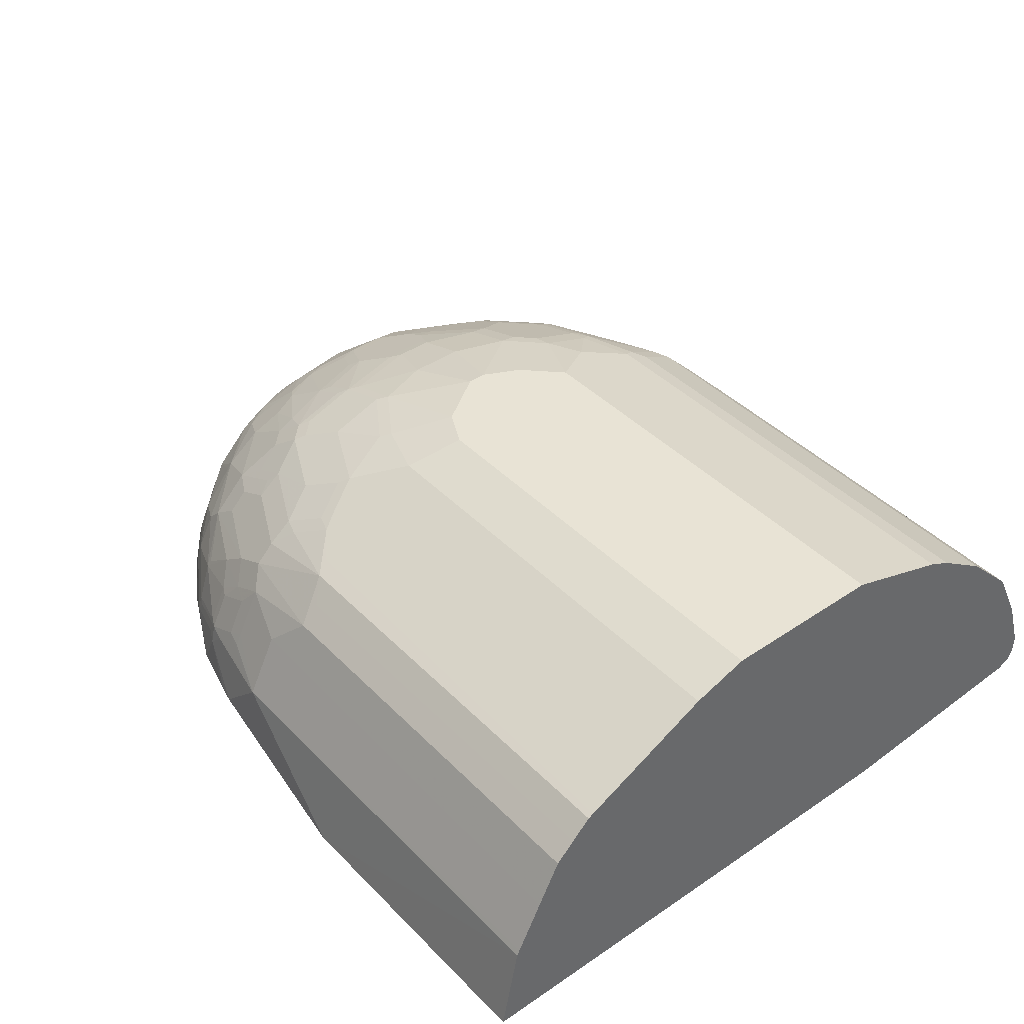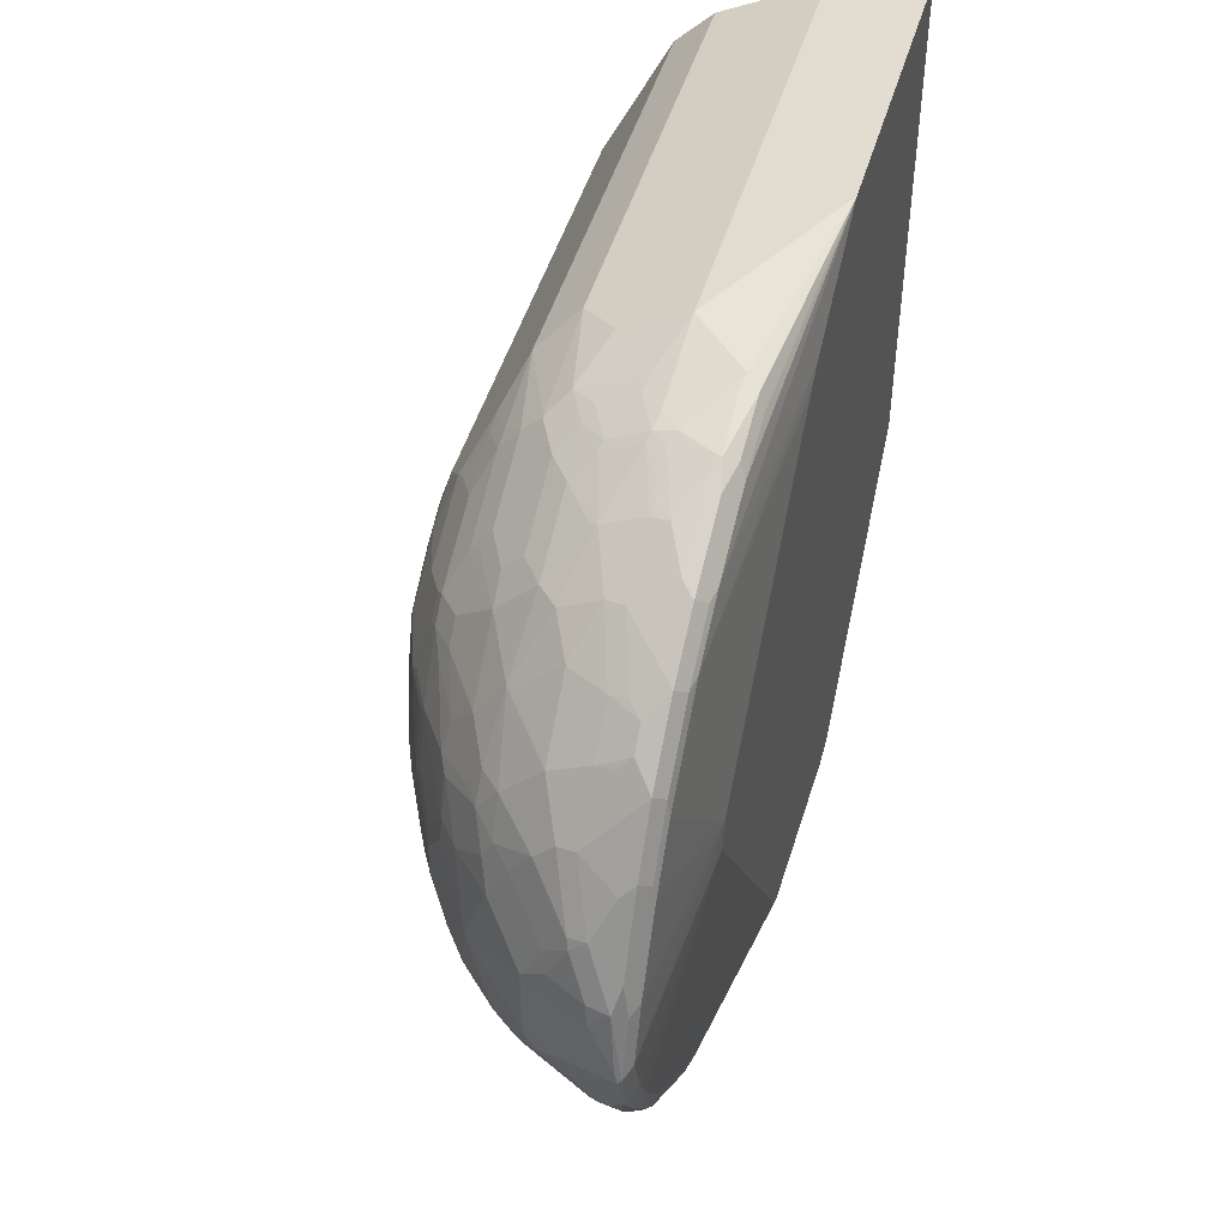
<metadata>
{"format":"obj","ext":"obj","renderer":"f3d","projection":"perspective","resolution":1024,"background":"white","views":[{"elev":41.0,"azim":50.5,"up":"+Y"},{"elev":47.0,"azim":-74.1,"up":"+Z"}]}
</metadata>
<code>
v -0.4636 0.01065 -0.2341
v -0.4636 0.04257 -0.2234
v -0.4636 3.72e-06 -0.2341
v -0.7023 0.01065 -0.2341
v -0.4636 0.04724 -0.2211
v -0.7236 0.04257 -0.2234
v -0.4636 -0.003977 -0.2321
v -0.6066 -0.0211 -0.2341
v -0.7236 3.72e-06 -0.2341
v -0.7555 0.03193 -0.2234
v -0.4636 0.07804 -0.2057
v -0.7271 0.04968 -0.2199
v -0.7236 0.06387 -0.2128
v -0.7201 0.07804 -0.2057
v -0.4636 -0.00709 -0.2305
v -0.5893 -0.0211 -0.2308
v -0.713 -0.0211 -0.2235
v -0.7395 -0.005303 -0.2314
v -0.7927 -0.005303 -0.2208
v -0.7661 0.02129 -0.2234
v -0.7675 0.03193 -0.2208
v -0.7591 0.03903 -0.2199
v -0.4636 0.08867 -0.1951
v -0.7591 0.06031 -0.2093
v -0.7271 0.07094 -0.2093
v -0.7413 0.08867 -0.1951
v -0.4636 -0.01063 -0.2234
v -0.4636 -0.0211 -0.09483
v -0.7199 -0.0211 -0.2201
v -0.7874 -0.01063 -0.2128
v -0.7981 -0.007975 -0.2141
v -0.7874 -0.00709 -0.2199
v -0.8353 -0.005303 -0.1995
v -0.8158 3.72e-06 -0.2093
v -0.8087 3.72e-06 -0.2128
v -0.8193 0.03193 -0.2022
v -0.7994 0.03193 -0.2102
v -0.7688 0.03726 -0.2181
v -0.7888 0.04257 -0.2102
v -0.7803 0.04968 -0.2093
v -0.4636 0.1099 -0.1738
v -0.7803 0.07094 -0.1986
v -0.7484 0.08157 -0.1986
v -0.7733 0.07804 -0.1951
v -0.7413 0.1099 -0.1738
v -0.4636 -0.0211 0.2018
v -0.7201 -0.0211 -0.2199
v -0.8513 -0.01063 -0.1809
v -0.83 -0.01063 -0.1915
v -0.8619 -0.007975 -0.1822
v -0.8566 -0.005303 -0.1889
v -0.8584 3.72e-06 -0.188
v -0.8265 0.03193 -0.1986
v -0.8229 0.03903 -0.1986
v -0.7901 0.04789 -0.2075
v -0.7901 0.06917 -0.1968
v -0.4636 0.1312 -0.1419
v -0.7733 0.09932 -0.1738
v -0.7901 0.1011 -0.1649
v -0.7582 0.1117 -0.1649
v -0.7484 0.1135 -0.1667
v -0.7307 0.1312 -0.1419
v -0.4636 0.03193 0.1915
v -0.6383 -0.0211 0.2021
v -0.8594 -0.0211 -0.001533
v -0.947 -0.01063 -0.07446
v -0.9258 -0.01063 -0.1064
v -0.8832 -0.01063 -0.149
v -0.9045 -0.007975 -0.1397
v -0.908 3.72e-06 -0.1419
v -0.8655 3.72e-06 -0.1844
v -0.8336 0.03193 -0.1951
v -0.8273 0.03726 -0.1968
v -0.8539 0.04789 -0.1756
v -0.8229 0.06031 -0.188
v -0.8539 0.06917 -0.1649
v -0.4636 0.136 -0.1323
v -0.822 0.1117 -0.133
v -0.8327 0.1011 -0.1436
v -0.7591 0.1241 -0.1454
v -0.7794 0.133 -0.1224
v -0.7378 0.1348 -0.1348
v -0.7342 0.1383 -0.1277
v -0.4636 0.03505 0.19
v -0.7236 0.03193 0.1915
v -0.6385 -0.0211 0.2021
v -0.8595 -0.0211 -0.001234
v -0.9577 -0.01063 -0.0532
v -0.9542 -0.00709 -0.07801
v -0.947 -0.007975 -0.08646
v -0.9258 -0.007975 -0.1184
v -0.9293 3.72e-06 -0.1206
v -0.908 0.02129 -0.1419
v -0.8761 0.01065 -0.1738
v -0.8868 0.02129 -0.1631
v -0.8655 0.03193 -0.1738
v -0.8752 0.03726 -0.1649
v -0.8752 0.05854 -0.1543
v -0.8965 0.05854 -0.133
v -0.8965 0.06917 -0.1224
v -0.8859 0.0798 -0.1224
v -0.8539 0.09044 -0.1436
v -0.4636 0.1383 -0.1277
v -0.8114 0.1224 -0.1224
v -0.8327 0.1117 -0.1224
v -0.7697 0.1348 -0.1241
v -0.7781 0.1357 -0.117
v -0.7661 0.1383 -0.117
v -0.7449 0.149 -0.09577
v -0.4636 0.06342 0.1758
v -0.7236 0.0674 0.1738
v -0.7555 0.04968 0.1773
v -0.7555 0.04257 0.1809
v -0.7661 0.04391 0.1782
v -0.7342 0.03326 0.1889
v -0.7768 0.03193 0.1809
v -0.7449 0.01065 0.1915
v -0.6389 -0.0211 0.202
v -0.7555 3.72e-06 0.1915
v -0.7626 -0.00709 0.188
v -0.7661 -0.01063 0.1809
v -0.8577 -0.0211 0.006409
v -0.9683 -0.01063 -0.02126
v -0.9648 -0.00709 -0.05674
v -0.9524 -0.005303 -0.08245
v -0.9329 -0.00709 -0.1099
v -0.9657 -0.005303 -0.05849
v -0.9311 -0.005303 -0.1144
v -0.9506 3.72e-06 -0.08864
v -0.9293 0.01065 -0.1206
v -0.9187 0.02129 -0.1312
v -0.8974 0.04257 -0.1419
v -0.8868 0.04257 -0.1525
v -0.9178 0.03726 -0.1224
v -0.9178 0.05854 -0.1011
v -0.8974 0.07804 -0.1064
v -0.8859 0.09044 -0.1011
v -0.8646 0.1011 -0.1117
v -0.8539 0.1011 -0.1224
v -0.4636 0.149 -0.09577
v -0.8101 0.125 -0.117
v -0.8327 0.1224 -0.1011
v -0.8313 0.125 -0.09577
v -0.8539 0.1117 -0.1011
v -0.7994 0.1357 -0.09577
v -0.7781 0.1463 -0.08509
v -0.7661 0.149 -0.08509
v -0.7236 0.1596 -0.06383
v -0.4636 0.08469 0.1652
v -0.7555 0.07804 0.1632
v -0.7555 0.06387 0.1702
v -0.7023 0.08867 0.1632
v -0.7661 0.06519 0.1676
v -0.7874 0.03326 0.1782
v -0.7874 0.02129 0.1809
v -0.7051 -0.0211 0.1623
v -0.7981 -0.01063 0.1702
v -0.8406 -0.01063 0.149
v -0.7661 0.00133 0.1889
v -0.7981 3.72e-06 0.1809
v -0.7715 -0.005303 0.1862
v -0.7946 -0.00709 0.1773
v -0.8556 -0.0211 0.01491
v -0.9755 -0.00709 -0.0248
v -0.9577 -0.01063 0.01064
v -0.9763 -0.005303 -0.0266
v -0.955 0.005328 -0.0798
v -0.9542 3.72e-06 -0.08155
v -0.9511 0.01065 -0.08509
v -0.9298 0.02129 -0.117
v -0.9231 0.02661 -0.1224
v -0.9298 0.03193 -0.1064
v -0.9298 0.04257 -0.09577
v -0.9187 0.0674 -0.08509
v -0.9298 0.05322 -0.08509
v -0.9337 0.05854 -0.06917
v -0.9293 0.0674 -0.06383
v -0.908 0.08867 -0.06383
v -0.8974 0.08867 -0.08509
v -0.8761 0.09932 -0.09577
v -0.4636 0.1596 -0.06383
v -0.8526 0.1144 -0.09577
v -0.8207 0.1357 -0.07446
v -0.8655 0.1099 -0.08509
v -0.7888 0.1463 -0.07446
v -0.7874 0.149 -0.06383
v -0.7342 0.1596 -0.0532
v -0.4636 0.08867 0.1632
v -0.7661 0.08867 0.1525
v -0.7768 0.0674 0.1632
v -0.7023 0.09932 0.1525
v -0.713 0.1099 0.1419
v -0.7874 0.05454 0.1676
v -0.7927 0.03459 0.1756
v -0.8193 0.02263 0.1676
v -0.7946 0.02484 0.1773
v -0.8726 -0.01063 0.1277
v -0.7173 -0.0211 0.1532
v -0.8371 -0.00709 0.1561
v -0.8495 -0.008859 0.1472
v -0.8814 -0.008859 0.1259
v -0.8052 0.003559 0.1773
v -0.8123 -0.003534 0.1738
v -0.8034 -0.005303 0.1756
v -0.8343 -0.0211 0.03621
v -0.9151 -0.01063 0.0851
v -0.9364 -0.01063 0.05321
v -0.9683 3.72e-06 0.01064
v -0.9755 -0.003534 -0.02126
v -0.9648 -0.00709 0.007092
v -0.955 0.03726 -0.04786
v -0.955 0.01598 -0.06917
v -0.9511 0.03193 -0.06383
v -0.9404 0.02129 -0.09577
v -0.9511 0.04257 -0.0532
v -0.9404 0.05322 -0.06383
v -0.94 0.05677 -0.0532
v -0.9222 0.08157 -0.02126
v -0.8974 0.09932 -0.0532
v -0.8761 0.1099 -0.06383
v -0.4636 0.1596 0.0319
v -0.8526 0.125 -0.0532
v -0.8633 0.1144 -0.07446
v -0.8193 0.1383 -0.06383
v -0.8513 0.1277 -0.04252
v -0.7981 0.149 -0.03189
v -0.7555 0.1596 -0.02126
v -0.7449 0.1596 -0.04252
v -0.4636 0.09932 0.1525
v -0.7661 0.09932 0.1419
v -0.8087 0.09932 0.1206
v -0.7874 0.07804 0.1525
v -0.8034 0.06652 0.1543
v -0.7927 0.05587 0.1649
v -0.4636 0.1099 0.1419
v -0.4636 0.1115 0.1388
v -0.7183 0.1144 0.133
v -0.7342 0.1206 0.1206
v -0.7555 0.1099 0.1312
v -0.8265 0.04612 0.1561
v -0.8247 0.02396 0.1649
v -0.8265 0.01419 0.1667
v -0.8938 -0.01063 0.1064
v -0.8548 -0.003534 0.1525
v -0.8868 -0.003534 0.1312
v -0.908 -0.003534 0.11
v -0.9134 -0.008859 0.09398
v -0.8478 0.003559 0.1561
v -0.9346 -0.008859 0.06205
v -0.9648 0.003559 0.01772
v -0.9657 0.01198 0.01064
v -0.9683 0.01065 -3.85e-05
v -0.9613 -0.003534 0.02481
v -0.9648 0.01775 -3.85e-05
v -0.9542 0.03903 -0.04252
v -0.9435 -0.00709 0.04962
v -0.94 -0.003534 0.06738
v -0.9506 0.04612 -0.04252
v -0.9506 0.04612 -3.85e-05
v -0.94 0.05677 0.01064
v -0.9293 0.0674 0.02127
v -0.908 0.08867 0.02127
v -0.8974 0.09932 0.01064
v -0.8868 0.1099 -0.01067
v -0.8868 0.1099 -0.03189
v -0.8655 0.1206 -0.04252
v -0.4636 0.149 0.06384
v -0.713 0.1596 0.0319
v -0.8584 0.1241 -0.04252
v -0.83 0.1383 -0.03189
v -0.8371 0.1348 -0.03189
v -0.7981 0.149 -3.85e-05
v -0.7555 0.1596 -0.01067
v -0.7661 0.1104 0.1277
v -0.8087 0.1104 0.1064
v -0.814 0.1037 0.1117
v -0.8247 0.09843 0.1117
v -0.83 0.08867 0.1206
v -0.83 0.07804 0.1312
v -0.846 0.06652 0.133
v -0.8247 0.05056 0.1543
v -0.4636 0.1363 0.08912
v -0.7342 0.1277 0.1064
v -0.7395 0.125 0.1117
v -0.7449 0.121 0.117
v -0.7502 0.1357 0.09044
v -0.8566 0.05587 0.133
v -0.8566 0.03459 0.1436
v -0.8584 0.02484 0.1454
v -0.8797 0.003559 0.1348
v -0.8974 0.007098 0.1206
v -0.908 0.007098 0.11
v -0.9187 -0.003534 0.09928
v -0.9435 0.003559 0.06029
v -0.9542 0.01419 0.03899
v -0.955 0.02263 0.0319
v -0.955 0.03326 0.01064
v -0.9542 0.03903 -3.85e-05
v -0.9506 0.03547 0.02127
v -0.9293 0.05677 0.04253
v -0.9204 0.06652 0.04787
v -0.9204 0.07183 0.03724
v -0.908 0.07804 0.05321
v -0.8868 0.09932 0.04253
v -0.8938 0.09976 0.02127
v -0.8832 0.1104 -3.85e-05
v -0.8779 0.1144 -0.005333
v -0.8655 0.1206 -3.85e-05
v -0.8797 0.1135 -0.01067
v -0.8797 0.1135 -0.03189
v -0.7236 0.149 0.06384
v -0.7342 0.1596 0.02127
v -0.7555 0.149 0.05321
v -0.83 0.1383 -0.01067
v -0.8371 0.1348 -0.01067
v -0.7874 0.149 0.0319
v -0.8193 0.1383 0.0319
v -0.7768 0.121 0.1064
v -0.8193 0.121 0.0851
v -0.8247 0.1144 0.09044
v -0.83 0.09976 0.1064
v -0.846 0.08778 0.1117
v -0.8779 0.07183 0.1011
v -0.7555 0.1317 0.09573
v -0.7608 0.1463 0.0585
v -0.7715 0.1357 0.07981
v -0.8779 0.04524 0.1223
v -0.8885 0.02396 0.1223
v -0.8903 0.01419 0.1241
v -0.9098 0.02396 0.1011
v -0.9116 0.01419 0.1029
v -0.9222 0.003559 0.09219
v -0.9329 0.02484 0.07093
v -0.9524 0.02396 0.03724
v -0.9311 0.04524 0.0585
v -0.9098 0.06652 0.06913
v -0.8992 0.07715 0.06913
v -0.8992 0.08246 0.0585
v -0.8938 0.08911 0.05321
v -0.8779 0.1037 0.04787
v -0.8513 0.121 0.04253
v -0.8619 0.121 0.01064
v -0.8566 0.125 0.005299
v -0.8584 0.1241 -3.85e-05
v -0.7927 0.1463 0.03724
v -0.8353 0.1357 -0.005333
v -0.8513 0.1277 -3.85e-05
v -0.8247 0.1357 0.03724
v -0.814 0.125 0.07981
v -0.83 0.121 0.07447
v -0.8353 0.1091 0.09044
v -0.8779 0.08778 0.07981
v -0.8797 0.0674 0.1029
v -0.9098 0.05587 0.07981
v -0.9098 0.04524 0.09044
v -0.7927 0.1357 0.06913
v -0.9311 0.03459 0.06913
v -0.9222 0.04612 0.07093
v -0.8726 0.09976 0.06384
v -0.846 0.1144 0.06913
v -0.83 0.1317 0.04253
v -0.846 0.125 0.03724
v -0.8247 0.125 0.06913
v -0.846 0.1091 0.07981
f 211 215 212
f 217 258 218
f 211 258 215
f 213 215 214
f 215 258 217
f 215 217 216
f 212 215 213
f 218 258 259
f 218 264 265
f 218 260 261
f 218 261 262
f 218 262 263
f 218 263 264
f 218 265 219
f 219 265 266
f 211 255 258
f 219 266 220
f 220 266 223
f 218 259 260
f 210 257 253
f 206 243 247
f 209 298 255
f 221 268 311
f 201 245 246
f 201 246 247
f 201 247 243
f 202 242 248
f 202 248 244
f 202 244 203
f 206 247 207
f 210 256 257
f 207 249 256
f 207 247 249
f 208 250 251
f 208 251 252
f 208 252 209
f 208 210 253
f 208 253 250
f 209 252 254
f 209 254 298
f 207 256 210
f 221 311 267
f 238 274 239
f 222 266 269
f 237 283 238
f 237 282 283
f 238 284 285
f 238 285 274
f 201 244 245
f 238 283 286
f 238 286 284
f 240 281 280
f 240 280 287
f 240 287 288
f 240 288 241
f 241 288 242
f 242 288 289
f 242 289 248
f 244 248 290
f 244 290 245
f 245 290 329
f 245 329 291
f 245 291 292
f 236 282 237
f 222 223 266
f 233 280 281
f 233 281 240
f 222 269 225
f 224 225 270
f 225 269 271
f 225 271 270
f 226 272 273
f 226 273 227
f 226 270 314
f 226 314 272
f 230 239 274
f 230 274 275
f 230 275 231
f 231 275 276
f 231 276 277
f 231 277 322
f 231 322 278
f 231 278 232
f 232 278 279
f 232 279 280
f 232 280 233
f 233 240 234
f 200 244 201
f 183 225 224
f 198 243 205
f 163 243 206
f 163 206 207
f 163 207 165
f 164 208 209
f 164 209 166
f 164 210 208
f 165 207 210
f 166 209 255
f 163 205 243
f 166 255 211
f 166 212 167
f 167 212 169
f 169 212 213
f 169 213 214
f 169 214 170
f 170 214 172
f 172 214 173
f 173 214 215
f 166 211 212
f 162 244 199
f 162 203 244
f 162 204 203
f 152 192 189
f 153 190 193
f 154 193 194
f 154 194 195
f 154 195 196
f 154 196 155
f 155 196 202
f 155 202 160
f 155 160 159
f 156 158 197
f 156 197 198
f 157 162 199
f 157 199 158
f 158 199 200
f 158 200 201
f 158 201 197
f 160 202 203
f 160 203 204
f 160 204 161
f 173 215 216
f 173 216 175
f 176 216 177
f 177 216 217
f 190 232 233
f 190 233 234
f 190 234 193
f 191 229 235
f 191 235 192
f 192 235 236
f 192 236 237
f 192 237 238
f 192 238 239
f 192 239 230
f 193 234 194
f 194 234 240
f 194 240 241
f 194 241 195
f 195 241 242
f 195 242 196
f 196 242 202
f 197 201 243
f 197 243 198
f 189 192 230
f 199 244 200
f 189 231 232
f 186 228 187
f 177 217 218
f 177 218 178
f 178 219 180
f 178 180 179
f 178 218 219
f 180 220 184
f 180 219 220
f 182 222 183
f 182 184 220
f 182 220 223
f 182 223 222
f 183 224 186
f 183 186 185
f 183 222 225
f 245 292 246
f 186 224 270
f 186 270 226
f 186 226 227
f 186 227 228
f 189 230 231
f 246 292 293
f 263 305 306
f 247 293 257
f 314 348 317
f 315 344 347
f 315 347 346
f 316 317 348
f 316 348 345
f 318 349 319
f 318 326 349
f 319 350 364
f 314 346 348
f 319 364 351
f 319 349 350
f 320 351 321
f 321 351 322
f 322 351 364
f 322 364 352
f 322 352 323
f 323 353 327
f 323 352 337
f 319 351 320
f 314 315 346
f 313 345 325
f 313 316 345
f 300 335 301
f 301 336 303
f 301 303 302
f 301 335 336
f 303 336 337
f 303 337 338
f 303 338 339
f 303 339 304
f 304 340 305
f 304 339 340
f 305 340 341
f 305 341 342
f 305 342 306
f 307 342 343
f 307 343 308
f 308 343 344
f 308 344 315
f 308 315 309
f 312 316 313
f 323 337 336
f 323 336 354
f 323 354 355
f 323 355 353
f 341 361 348
f 341 348 362
f 341 362 342
f 342 362 343
f 343 346 347
f 343 347 344
f 343 362 348
f 343 348 346
f 345 348 349
f 345 349 356
f 348 361 350
f 348 350 363
f 348 363 349
f 349 363 350
f 350 360 364
f 352 364 359
f 354 358 355
f 355 358 357
f 359 364 360
f 341 350 361
f 300 334 335
f 341 360 350
f 340 359 360
f 325 345 356
f 325 356 326
f 326 356 349
f 327 353 355
f 327 355 330
f 327 330 328
f 330 355 357
f 330 357 333
f 330 333 331
f 331 333 332
f 333 357 334
f 334 357 335
f 335 357 358
f 335 358 336
f 336 358 354
f 337 339 338
f 337 352 339
f 339 352 359
f 339 359 340
f 340 360 341
f 246 293 247
f 299 334 300
f 296 334 299
f 261 302 262
f 262 302 303
f 262 303 304
f 262 304 305
f 262 305 263
f 152 191 192
f 263 306 264
f 264 306 307
f 261 301 302
f 264 307 308
f 264 309 310
f 264 310 265
f 265 310 266
f 266 310 271
f 266 271 269
f 267 311 282
f 268 312 313
f 268 313 311
f 264 308 309
f 261 300 301
f 260 299 300
f 260 300 261
f 247 257 249
f 248 289 290
f 249 257 256
f 250 294 295
f 250 295 296
f 250 296 251
f 250 253 257
f 250 257 294
f 251 254 252
f 251 296 297
f 251 297 298
f 251 298 254
f 255 298 259
f 255 259 258
f 257 293 332
f 257 332 294
f 259 298 297
f 259 297 299
f 259 299 260
f 270 271 315
f 270 315 314
f 271 310 309
f 271 309 315
f 286 325 326
f 286 326 318
f 286 318 324
f 287 323 327
f 287 327 288
f 288 327 328
f 288 328 329
f 288 329 289
f 289 329 290
f 291 329 328
f 291 328 330
f 291 330 292
f 292 330 331
f 292 331 332
f 292 332 293
f 294 332 333
f 294 333 295
f 295 333 334
f 295 334 296
f 286 313 325
f 296 299 297
f 286 311 313
f 285 286 324
f 272 316 273
f 272 314 317
f 272 317 316
f 273 316 312
f 274 285 318
f 274 318 275
f 275 318 319
f 275 319 320
f 275 320 321
f 275 321 277
f 275 277 276
f 277 321 322
f 278 322 280
f 278 280 279
f 280 322 323
f 280 323 287
f 282 311 283
f 283 311 286
f 284 286 285
f 285 324 318
f 152 229 191
f 306 342 307
f 150 152 189
f 36 53 54
f 36 54 37
f 37 54 39
f 38 39 55
f 38 55 40
f 39 54 55
f 40 55 56
f 40 56 42
f 34 52 53
f 41 45 62
f 42 56 44
f 44 56 59
f 44 59 58
f 45 58 60
f 45 60 61
f 45 61 62
f 46 63 64
f 47 65 66
f 41 62 57
f 34 36 35
f 34 53 36
f 33 51 52
f 21 37 39
f 21 39 38
f 22 38 40
f 22 40 24
f 23 26 45
f 23 45 41
f 24 40 42
f 24 42 43
f 24 43 25
f 26 43 42
f 26 42 44
f 26 44 58
f 26 58 45
f 29 47 48
f 29 48 49
f 29 49 30
f 30 49 50
f 30 50 31
f 33 50 51
f 47 66 67
f 47 67 68
f 47 68 48
f 48 68 50
f 60 80 61
f 60 78 81
f 60 81 80
f 61 80 82
f 61 82 62
f 62 82 83
f 62 83 77
f 63 84 85
f 63 85 86
f 63 86 64
f 65 87 88
f 65 88 66
f 66 88 124
f 66 124 89
f 66 89 90
f 66 90 67
f 67 90 91
f 67 91 69
f 69 91 92
f 59 79 78
f 21 38 22
f 59 76 79
f 58 59 60
f 48 50 49
f 50 68 67
f 50 67 69
f 50 69 70
f 50 70 71
f 50 71 51
f 51 71 52
f 52 71 72
f 52 72 53
f 53 72 54
f 54 72 73
f 54 73 74
f 54 74 76
f 54 76 75
f 54 75 56
f 54 56 55
f 56 75 76
f 56 76 59
f 57 62 77
f 59 78 60
f 69 92 70
f 19 21 20
f 19 36 37
f 1 27 15
f 1 15 7
f 1 7 3
f 1 3 8
f 1 8 9
f 1 9 4
f 1 4 6
f 1 6 2
f 1 28 27
f 2 6 5
f 4 9 10
f 4 10 6
f 5 6 12
f 5 12 13
f 5 13 14
f 5 14 11
f 6 10 12
f 7 15 8
f 3 7 8
f 1 63 46
f 1 84 63
f 1 110 84
f 152 188 229
f 1 2 5
f 1 5 11
f 1 11 23
f 1 23 41
f 1 41 57
f 1 57 77
f 1 77 103
f 1 103 140
f 1 140 181
f 1 181 221
f 1 221 267
f 1 267 282
f 1 282 236
f 1 236 235
f 1 235 229
f 1 229 188
f 1 188 149
f 1 149 110
f 8 15 16
f 8 16 28
f 8 28 46
f 8 46 64
f 12 24 25
f 12 25 13
f 13 25 14
f 14 25 43
f 14 43 26
f 15 27 16
f 16 27 28
f 17 29 30
f 17 30 31
f 17 31 32
f 17 32 19
f 17 19 18
f 19 32 31
f 19 31 50
f 19 50 33
f 19 33 52
f 19 52 34
f 19 34 35
f 19 35 36
f 12 22 24
f 19 37 21
f 11 26 23
f 10 22 12
f 8 64 86
f 8 86 118
f 8 118 156
f 8 156 198
f 8 198 205
f 8 205 163
f 8 163 122
f 8 122 87
f 8 87 65
f 8 65 47
f 8 47 29
f 8 29 17
f 8 17 18
f 8 18 9
f 9 18 19
f 9 19 20
f 9 20 10
f 10 20 21
f 10 21 22
f 11 14 26
f 70 92 130
f 1 46 28
f 70 93 95
f 119 159 160
f 119 160 161
f 119 161 120
f 120 161 204
f 120 204 162
f 120 162 157
f 120 157 121
f 122 163 123
f 119 155 159
f 123 163 165
f 123 210 164
f 124 164 166
f 124 166 127
f 125 127 129
f 127 166 167
f 127 167 168
f 127 168 129
f 129 168 167
f 123 165 210
f 118 158 156
f 118 157 158
f 118 121 157
f 107 146 147
f 107 147 108
f 108 147 109
f 109 147 148
f 109 148 181
f 109 181 140
f 110 149 111
f 111 150 151
f 111 149 152
f 111 152 150
f 112 151 153
f 112 153 114
f 112 114 113
f 114 153 193
f 114 193 154
f 114 154 115
f 116 154 155
f 116 155 119
f 116 119 117
f 129 167 169
f 129 169 130
f 130 169 170
f 130 170 131
f 143 185 145
f 144 180 184
f 144 184 182
f 146 185 186
f 146 186 147
f 147 186 187
f 147 187 148
f 148 228 227
f 148 227 273
f 148 273 312
f 148 312 268
f 148 268 221
f 148 221 181
f 149 188 152
f 150 189 232
f 150 232 190
f 150 190 153
f 70 130 93
f 150 153 151
f 143 183 185
f 107 185 146
f 143 182 183
f 142 144 182
f 131 134 132
f 131 170 171
f 131 171 134
f 134 171 170
f 134 170 172
f 134 172 173
f 134 173 135
f 135 173 175
f 135 175 216
f 135 216 176
f 135 176 177
f 135 177 174
f 136 174 177
f 136 177 178
f 136 178 179
f 137 180 138
f 137 179 180
f 138 180 144
f 138 144 139
f 142 182 143
f 107 145 185
f 148 187 228
f 107 141 143
f 81 104 141
f 81 141 107
f 81 107 106
f 82 106 108
f 82 108 83
f 83 108 109
f 83 109 140
f 83 140 103
f 80 106 82
f 84 110 111
f 85 111 151
f 85 151 112
f 85 112 113
f 85 113 114
f 85 114 115
f 85 115 154
f 85 154 116
f 85 116 117
f 84 111 85
f 80 81 106
f 78 105 104
f 78 139 105
f 70 94 71
f 107 143 145
f 70 95 94
f 71 94 72
f 72 94 95
f 72 95 96
f 72 96 74
f 72 74 73
f 74 97 76
f 76 97 98
f 76 98 99
f 76 99 100
f 76 100 101
f 76 101 102
f 76 102 79
f 77 83 103
f 78 104 81
f 78 79 102
f 78 102 139
f 85 117 86
f 86 117 119
f 74 96 97
f 86 120 121
f 98 133 132
f 98 132 99
f 99 132 134
f 99 134 100
f 100 134 135
f 100 135 174
f 100 174 136
f 100 136 101
f 101 137 138
f 101 138 102
f 101 136 179
f 101 179 137
f 102 138 139
f 104 144 142
f 104 142 143
f 106 107 108
f 104 143 141
f 86 119 120
f 105 139 144
f 97 133 98
f 95 97 96
f 104 105 144
f 89 125 128
f 95 133 97
f 88 123 164
f 88 164 124
f 87 123 88
f 89 128 126
f 89 126 90
f 86 121 118
f 89 124 127
f 89 127 125
f 90 126 91
f 87 122 123
f 93 133 95
f 91 128 92
f 92 128 125
f 92 125 129
f 92 129 130
f 93 130 131
f 93 131 132
f 91 126 128
f 93 132 133

</code>
